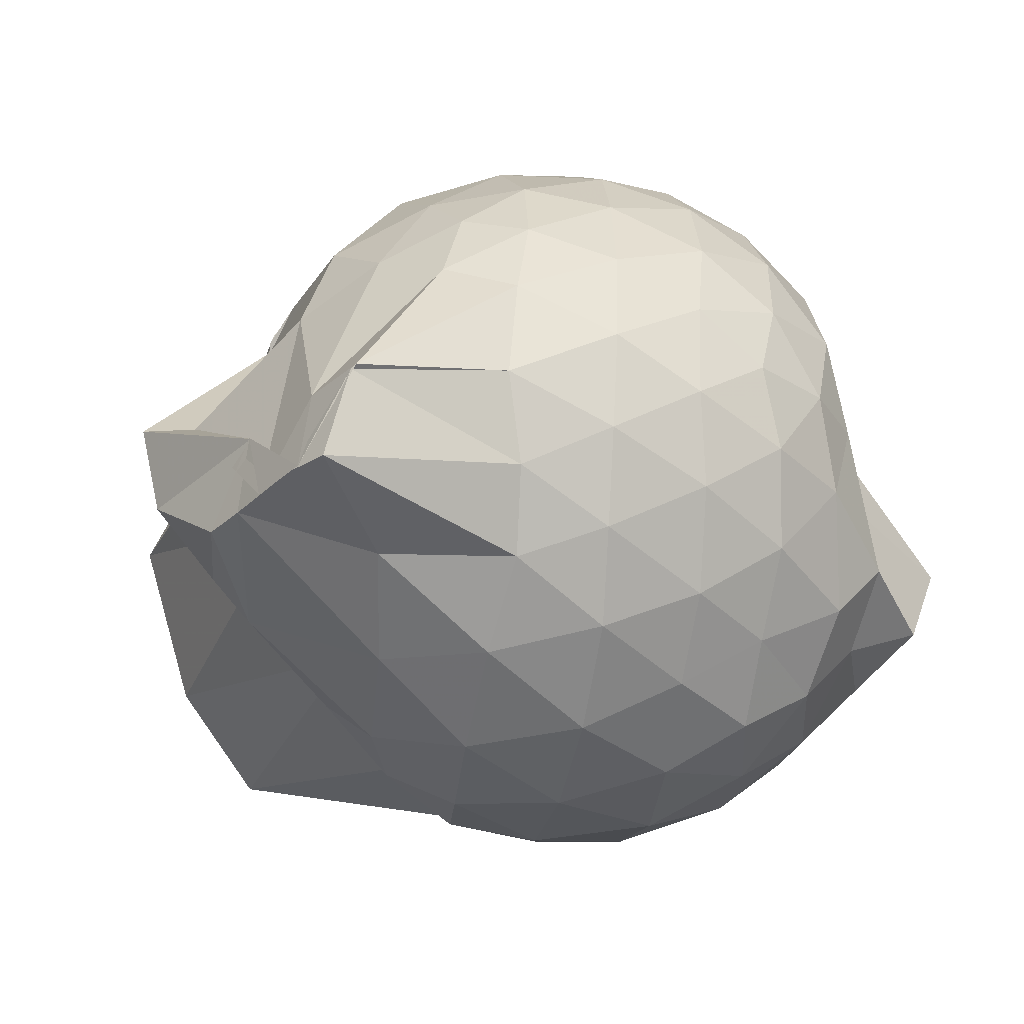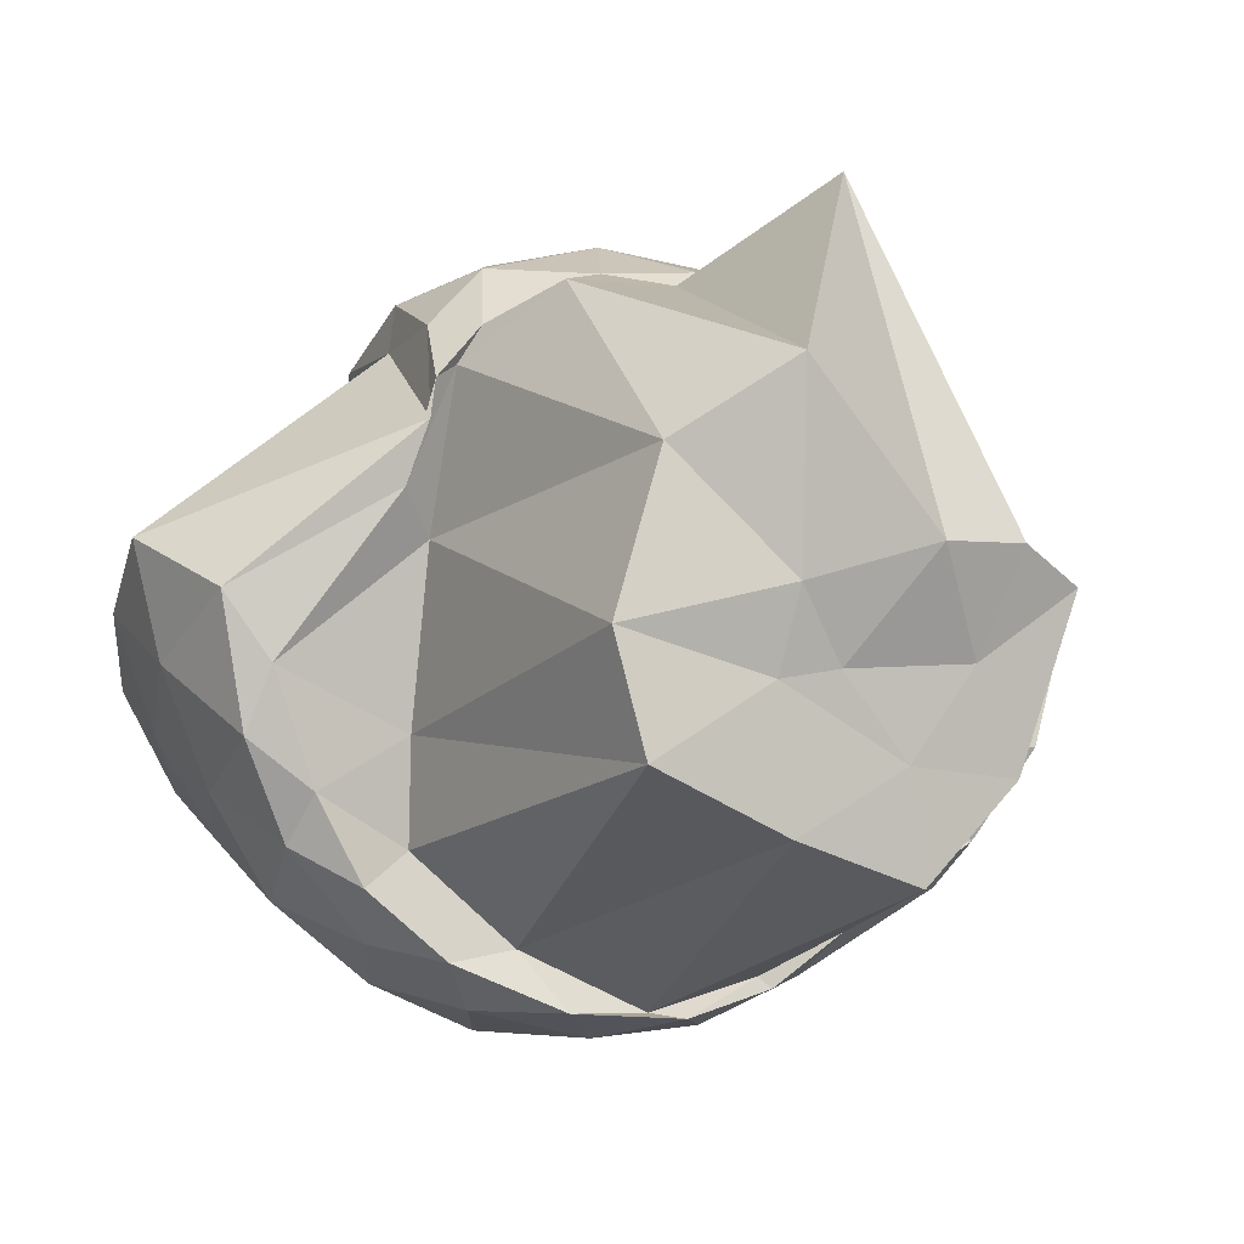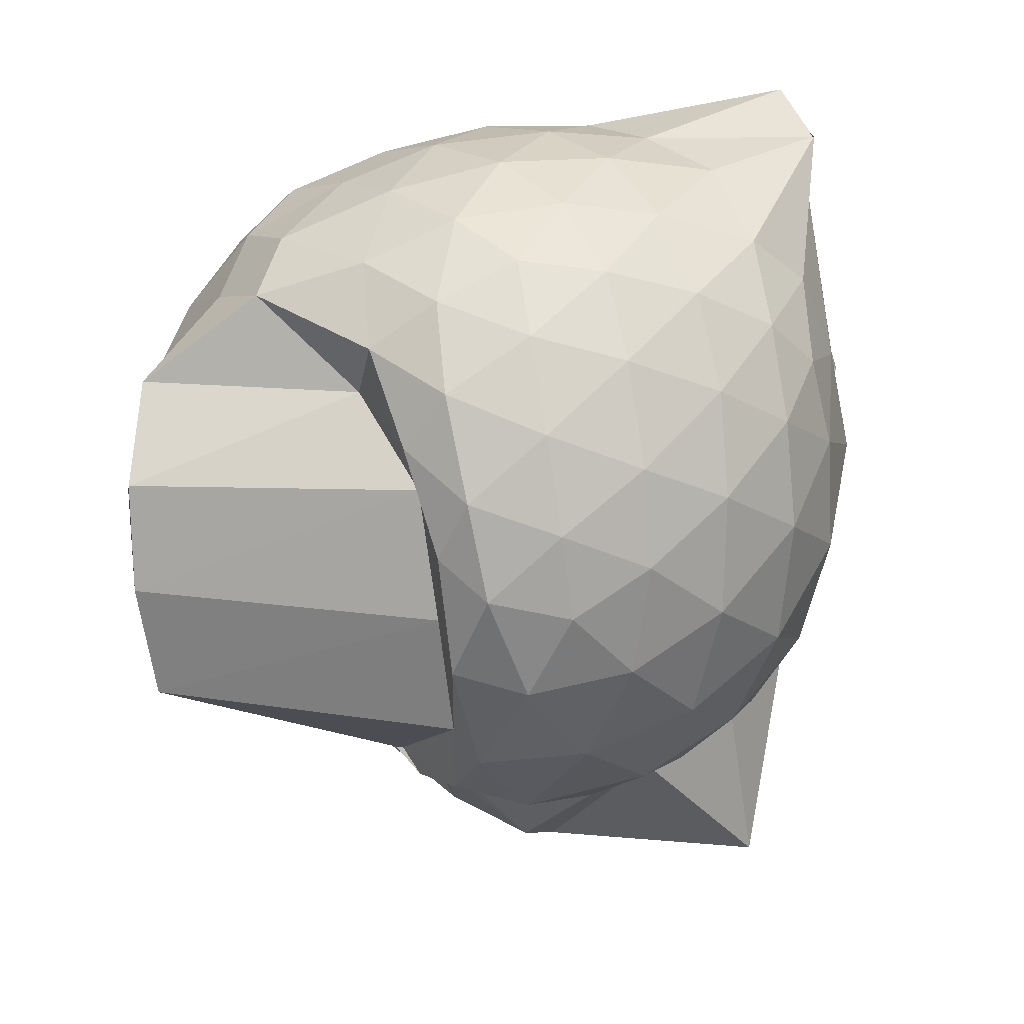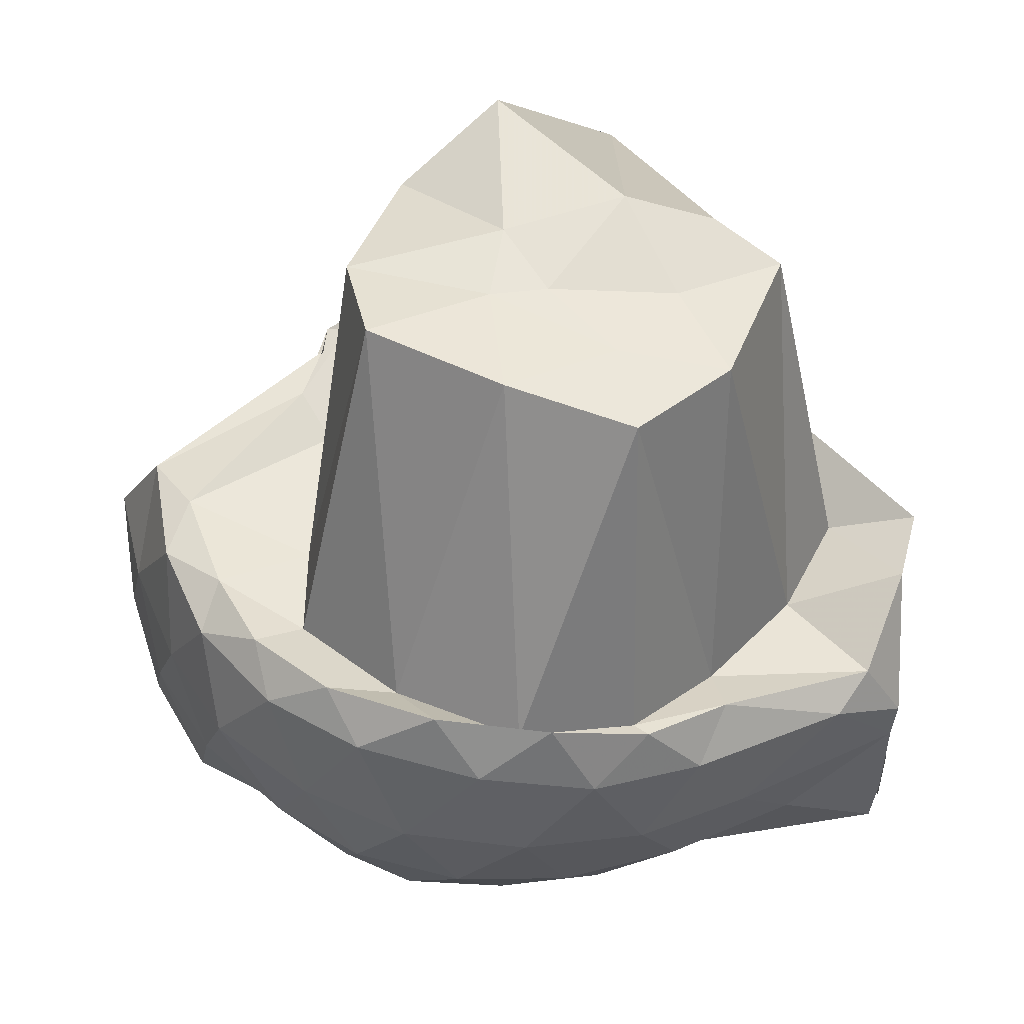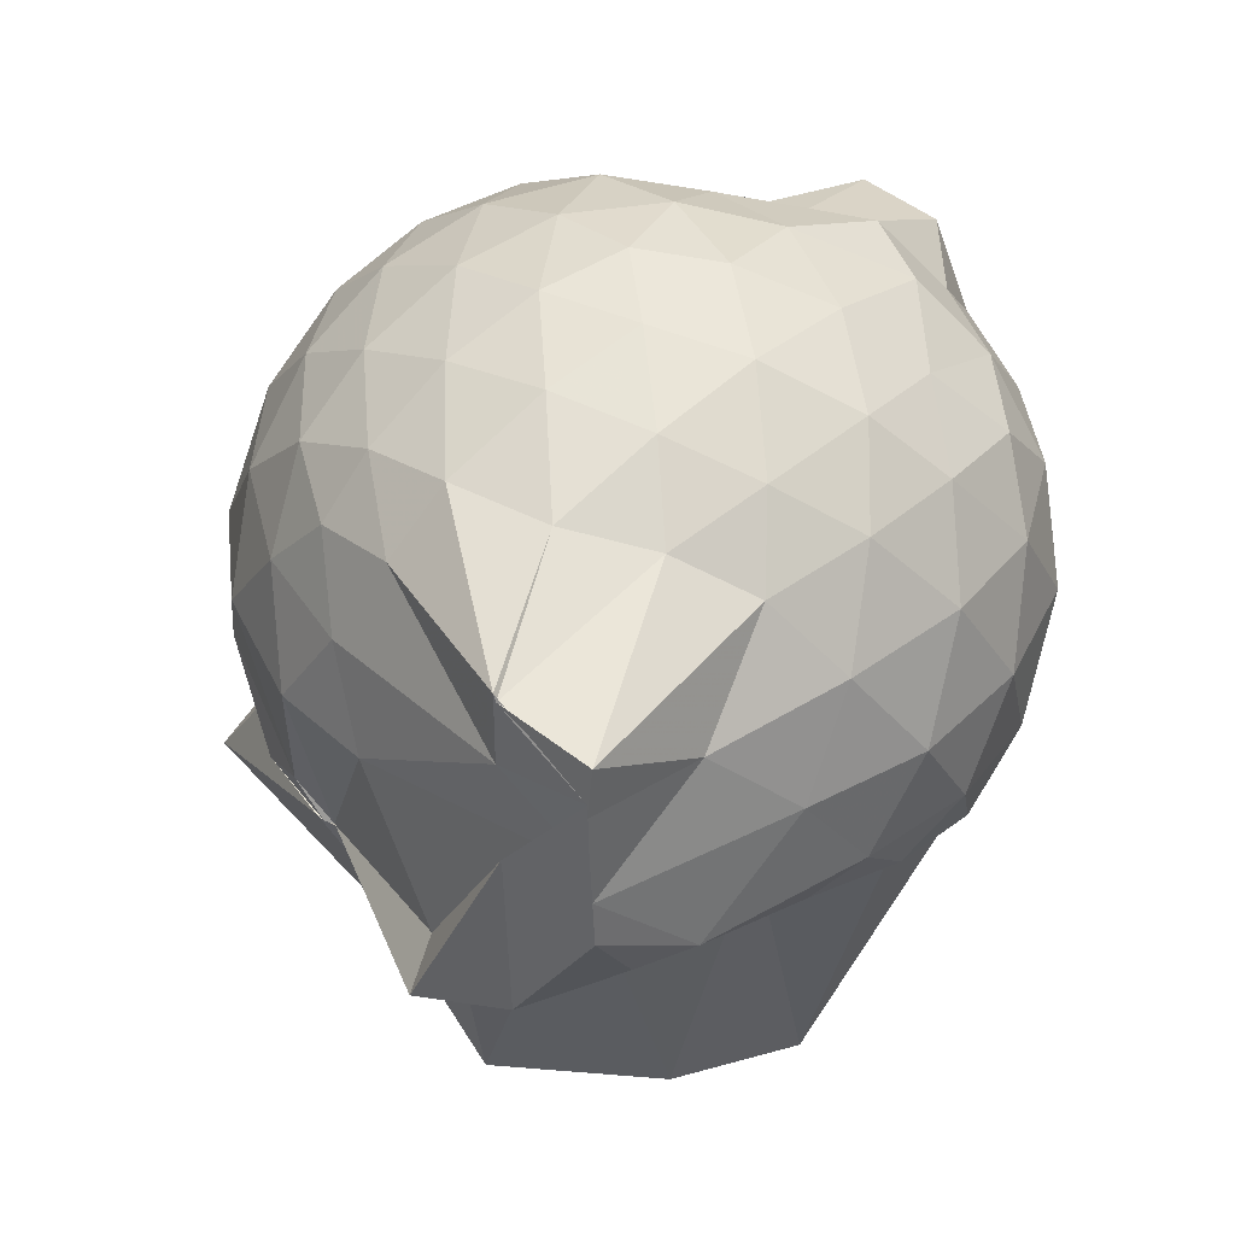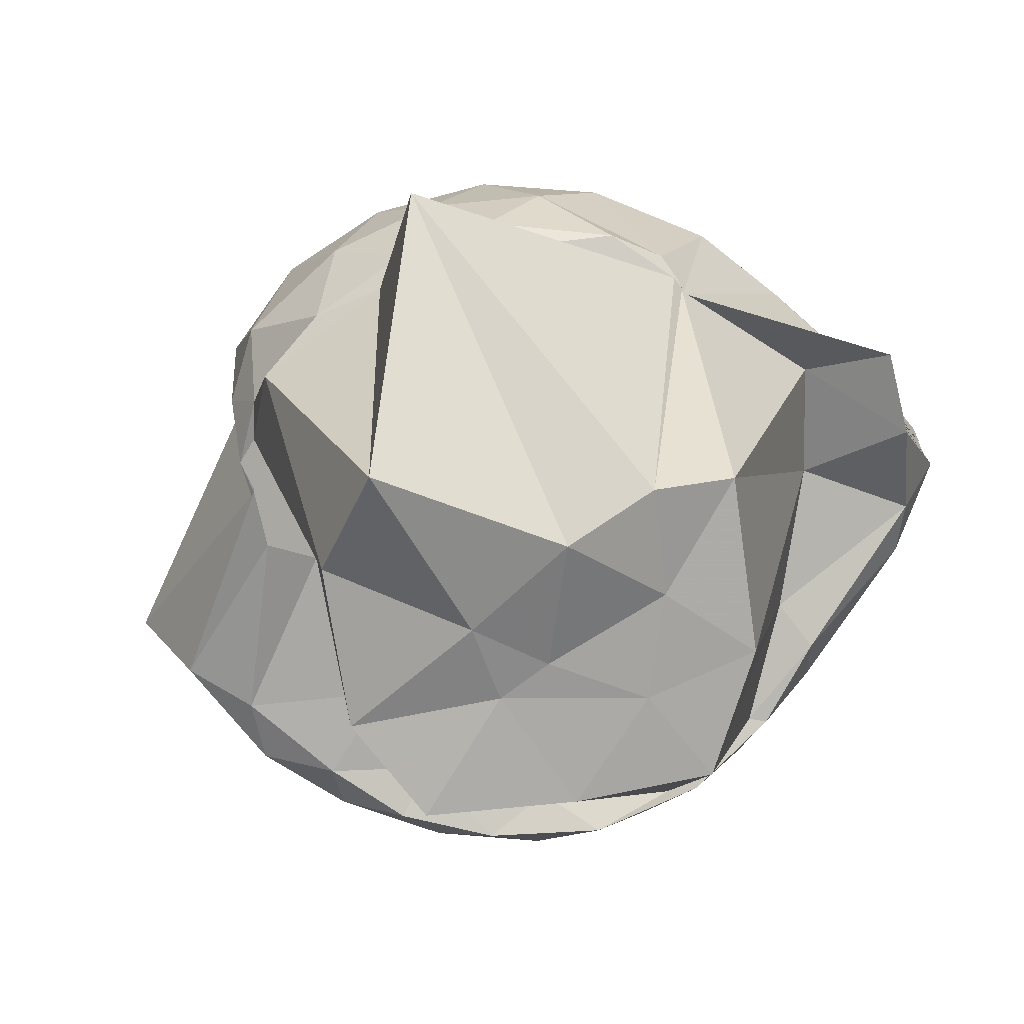
<metadata>
{"format":"obj","ext":"obj","renderer":"f3d","projection":"perspective","resolution":1024,"background":"white","views":[{"elev":-27.8,"azim":-38.2,"up":"+Y"},{"elev":-3.6,"azim":153.6,"up":"+Y"},{"elev":58.3,"azim":152.2,"up":"+Z"},{"elev":-43.6,"azim":175.8,"up":"+Y"},{"elev":41.6,"azim":-63.6,"up":"+Z"},{"elev":-75.1,"azim":-151.4,"up":"+Z"}]}
</metadata>
<code>
v -2.367 -0.3365 0.2388
v -2.344 -0.4488 -1.97
v -1.244 -0.4559 -0.2115
v -1.907 -0.02812 -0.1238
v -1.857 0.1831 -0.1308
v -1.918 0.3474 -0.1554
v -2.103 0.4719 -0.2007
v -2.341 0.4584 -0.1452
v -2.62 0.3755 -0.1214
v -2.892 0.232 -0.1396
v -3.077 0.06897 -0.1844
v -3.176 -0.1556 -0.1328
v -3.461 -0.5685 -0.1099
v -3.467 -0.5778 -0.1256
v -3.504 -0.8167 -0.1803
v -2.918 -0.9324 -0.1426
v -2.643 -1.058 -0.1265
v -2.346 -1.132 -0.1537
v -2.067 -1.165 -0.2062
v -1.872 -1.039 -0.1546
v -1.705 -0.8615 -0.1324
v -1.405 -0.7148 -0.1581
v -1.154 -0.271 -0.4218
v -1.833 0.2194 -0.3774
v -1.794 0.3792 -0.3845
v -1.945 0.5229 -0.3953
v -2.221 0.5964 -0.3844
v -2.513 0.5627 -0.3562
v -2.819 0.4279 -0.3441
v -3.056 0.2278 -0.3623
v -3.222 -0.03011 -0.3702
v -3.458 -0.5666 -0.3147
v -3.517 -0.8113 -0.2738
v -3.514 -0.8082 -0.3171
v -3.207 -0.93 -0.3558
v -2.855 -1.114 -0.3457
v -2.523 -1.239 -0.3577
v -2.203 -1.278 -0.3857
v -1.904 -1.212 -0.3968
v -1.669 -1.051 -0.3835
v -1.43 -0.8244 -0.3862
v -1.266 -0.5757 -0.4208
v -1.116 -0.1039 -0.6976
v -1.785 0.3905 -0.6786
v -1.802 0.5142 -0.6806
v -2.067 0.6403 -0.6483
v -2.382 0.6647 -0.634
v -2.701 0.5847 -0.6202
v -2.984 0.3998 -0.6087
v -3.208 0.128 -0.6164
v -3.322 -0.1414 -0.5995
v -3.509 -0.8097 -0.4662
v -3.469 -0.5725 -0.593
v -3.5 -0.8119 -0.5815
v -3.03 -1.095 -0.5945
v -2.722 -1.26 -0.6159
v -2.382 -1.335 -0.634
v -2.036 -1.317 -0.6505
v -1.746 -1.191 -0.6622
v -1.484 -0.9841 -0.67
v -1.32 -0.718 -0.6798
v -1.191 -0.4079 -0.6884
v -1.716 0.1717 -1.117
v -1.768 0.4196 -0.9722
v -1.921 0.5732 -0.956
v -2.249 0.6566 -0.9319
v -2.551 0.6338 -0.8897
v -2.846 0.5054 -0.8717
v -3.081 0.2021 -1.024
v -3.088 0.09534 -1.126
v -3.425 -0.3668 -0.9595
v -3.468 -0.5777 -0.5867
v -3.501 -0.8181 -0.7081
v -3.284 -0.9656 -0.8473
v -2.863 -1.188 -0.8588
v -2.558 -1.305 -0.8808
v -2.231 -1.325 -0.9284
v -1.891 -1.246 -0.9449
v -1.632 -1.082 -0.9296
v -1.426 -0.8466 -0.9368
v -1.302 -0.5878 -0.985
v -1.24 -0.2391 -0.9911
v -1.727 0.2696 -1.123
v -1.852 0.4062 -1.113
v -2.144 0.5443 -1.163
v -2.43 0.5756 -1.129
v -2.691 0.5328 -1.074
v -2.986 0.3343 -1.093
v -3.095 0.12 -1.121
v -3.087 0.0958 -1.126
v -3.531 -0.3636 -1.065
v -3.47 -0.5938 -1.06
v -3.371 -0.8429 -0.9023
v -2.925 -1.069 -0.9926
v -2.697 -1.21 -1.018
v -2.421 -1.273 -1.085
v -2.098 -1.251 -1.09
v -1.797 -1.124 -1.054
v -1.586 -0.9456 -1.033
v -1.466 -0.718 -1.023
v -1.356 -0.4158 -1.029
v -1.665 0.008438 -1.089
v -1.892 -0.3513 -0.07061
v -1.892 -0.07644 0.02327
v -1.961 0.1541 0.02127
v -2.147 0.3271 -0.02894
v -2.416 0.2758 0.02747
v -2.716 0.1557 0.02583
v -2.969 0.002391 -0.02486
v -3.048 -0.2361 0.02642
v -3.074 -0.5073 0.0229
v -2.992 -0.7327 -0.03085
v -2.738 -0.8511 0.0152
v -2.428 -0.9536 0.02084
v -2.155 -0.9931 -0.03439
v -1.904 -0.8519 0.02218
v -1.755 -0.6914 0.04473
v -1.926 -0.3381 0.1233
v -2.027 -0.09409 0.1595
v -2.21 0.119 0.1236
v -2.497 0.03161 0.1566
v -2.782 -0.09428 0.1218
v -2.81 -0.3561 0.1498
v -2.798 -0.6172 0.1135
v -2.513 -0.7157 0.1523
v -2.213 -0.7913 0.1187
v -2.028 -0.5751 0.1584
v -2.125 -0.3334 0.2132
v -2.29 -0.1201 0.2143
v -2.566 -0.2142 0.2103
v -2.572 -0.4717 0.2078
v -2.291 -0.5521 0.2145
v -1.792 0.3072 -1.099
v -1.961 0.488 -1.351
v -2.342 0.5274 -1.181
v -2.653 0.4769 -1.146
v -3.087 0.1455 -1.118
v -3.09 0.1055 -1.127
v -3.294 -0.3128 -0.9461
v -3.151 -0.5971 -0.9015
v -2.898 -0.9246 -0.9416
v -2.657 -1.178 -1.015
v -2.334 -1.258 -1.04
v -1.993 -1.097 -1.01
v -1.718 -0.857 -0.9872
v -1.719 -0.5797 -0.9981
v -1.757 -0.1095 -1.017
v -1.936 0.04479 -1.902
v -2.198 0.2365 -2.075
v -2.591 0.7616 -1.57
v -2.81 -0.1558 -2.006
v -3.001 -0.2457 -1.932
v -2.834 -0.6906 -1.931
v -2.576 -0.9383 -1.939
v -2.226 -0.8266 -1.96
v -1.859 -0.6635 -1.979
v -1.796 -0.362 -1.933
v -2.22 -0.2613 -2.012
v -2.552 -0.1647 -2.075
v -2.7 -0.4298 -1.963
v -2.528 -0.6621 -1.954
v -2.186 -0.4744 -1.961
f 3 23 4
f 4 23 24
f 4 24 5
f 5 24 25
f 5 25 6
f 6 25 26
f 6 26 7
f 7 26 27
f 7 27 8
f 8 27 28
f 8 28 9
f 9 28 29
f 9 29 10
f 10 29 30
f 10 30 11
f 11 30 31
f 11 31 12
f 12 31 32
f 12 32 13
f 13 32 33
f 13 33 14
f 14 33 34
f 14 34 15
f 15 34 35
f 15 35 16
f 16 35 36
f 16 36 17
f 17 36 37
f 17 37 18
f 18 37 38
f 18 38 19
f 19 38 39
f 19 39 20
f 20 39 40
f 20 40 21
f 21 40 41
f 21 41 22
f 22 41 42
f 22 42 3
f 3 42 23
f 23 43 24
f 24 43 44
f 24 44 25
f 25 44 45
f 25 45 26
f 26 45 46
f 26 46 27
f 27 46 47
f 27 47 28
f 28 47 48
f 28 48 29
f 29 48 49
f 29 49 30
f 30 49 50
f 30 50 31
f 31 50 51
f 31 51 32
f 32 51 52
f 32 52 33
f 33 52 53
f 33 53 34
f 34 53 54
f 34 54 35
f 35 54 55
f 35 55 36
f 36 55 56
f 36 56 37
f 37 56 57
f 37 57 38
f 38 57 58
f 38 58 39
f 39 58 59
f 39 59 40
f 40 59 60
f 40 60 41
f 41 60 61
f 41 61 42
f 42 61 62
f 42 62 23
f 23 62 43
f 43 63 44
f 44 63 64
f 44 64 45
f 45 64 65
f 45 65 46
f 46 65 66
f 46 66 47
f 47 66 67
f 47 67 48
f 48 67 68
f 48 68 49
f 49 68 69
f 49 69 50
f 50 69 70
f 50 70 51
f 51 70 71
f 51 71 52
f 52 71 72
f 52 72 53
f 53 72 73
f 53 73 54
f 54 73 74
f 54 74 55
f 55 74 75
f 55 75 56
f 56 75 76
f 56 76 57
f 57 76 77
f 57 77 58
f 58 77 78
f 58 78 59
f 59 78 79
f 59 79 60
f 60 79 80
f 60 80 61
f 61 80 81
f 61 81 62
f 62 81 82
f 62 82 43
f 43 82 63
f 63 83 64
f 64 83 84
f 64 84 65
f 65 84 85
f 65 85 66
f 66 85 86
f 66 86 67
f 67 86 87
f 67 87 68
f 68 87 88
f 68 88 69
f 69 88 89
f 69 89 70
f 70 89 90
f 70 90 71
f 71 90 91
f 71 91 72
f 72 91 92
f 72 92 73
f 73 92 93
f 73 93 74
f 74 93 94
f 74 94 75
f 75 94 95
f 75 95 76
f 76 95 96
f 76 96 77
f 77 96 97
f 77 97 78
f 78 97 98
f 78 98 79
f 79 98 99
f 79 99 80
f 80 99 100
f 80 100 81
f 81 100 101
f 81 101 82
f 82 101 102
f 82 102 63
f 63 102 83
f 103 104 118
f 104 119 118
f 104 105 119
f 105 120 119
f 105 106 120
f 106 107 120
f 107 121 120
f 107 108 121
f 108 122 121
f 108 109 122
f 109 110 122
f 110 123 122
f 110 111 123
f 111 124 123
f 111 112 124
f 112 113 124
f 113 125 124
f 113 114 125
f 114 126 125
f 114 115 126
f 115 116 126
f 116 127 126
f 116 117 127
f 117 118 127
f 117 103 118
f 118 119 128
f 119 129 128
f 119 120 129
f 120 121 129
f 121 130 129
f 121 122 130
f 122 123 130
f 123 131 130
f 123 124 131
f 124 125 131
f 125 132 131
f 125 126 132
f 126 127 132
f 127 128 132
f 127 118 128
f 133 148 134
f 134 148 149
f 134 149 135
f 135 149 150
f 135 150 136
f 136 150 137
f 137 150 151
f 137 151 138
f 138 151 152
f 138 152 139
f 139 152 140
f 140 152 153
f 140 153 141
f 141 153 154
f 141 154 142
f 142 154 143
f 143 154 155
f 143 155 144
f 144 155 156
f 144 156 145
f 145 156 146
f 146 156 157
f 146 157 147
f 147 157 148
f 147 148 133
f 148 158 149
f 149 158 159
f 149 159 150
f 150 159 151
f 151 159 160
f 151 160 152
f 152 160 153
f 153 160 161
f 153 161 154
f 154 161 155
f 155 161 162
f 155 162 156
f 156 162 157
f 157 162 158
f 157 158 148
f 3 4 103
f 103 4 104
f 4 5 104
f 104 5 105
f 5 6 105
f 105 6 106
f 6 7 106
f 7 8 106
f 106 8 107
f 8 9 107
f 107 9 108
f 9 10 108
f 108 10 109
f 10 11 109
f 11 12 109
f 109 12 110
f 12 13 110
f 110 13 111
f 13 14 111
f 111 14 112
f 14 15 112
f 15 16 112
f 112 16 113
f 16 17 113
f 113 17 114
f 17 18 114
f 114 18 115
f 18 19 115
f 19 20 115
f 115 20 116
f 20 21 116
f 116 21 117
f 21 22 117
f 117 22 103
f 22 3 103
f 83 133 84
f 84 133 134
f 84 134 85
f 85 134 135
f 85 135 86
f 86 135 136
f 86 136 87
f 87 136 88
f 88 136 137
f 88 137 89
f 89 137 138
f 89 138 90
f 90 138 139
f 90 139 91
f 91 139 92
f 92 139 140
f 92 140 93
f 93 140 141
f 93 141 94
f 94 141 142
f 94 142 95
f 95 142 96
f 96 142 143
f 96 143 97
f 97 143 144
f 97 144 98
f 98 144 145
f 98 145 99
f 99 145 100
f 100 145 146
f 100 146 101
f 101 146 147
f 101 147 102
f 102 147 133
f 102 133 83
f 128 129 1
f 129 130 1
f 130 131 1
f 131 132 1
f 132 128 1
f 159 158 2
f 160 159 2
f 161 160 2
f 162 161 2
f 158 162 2

</code>
